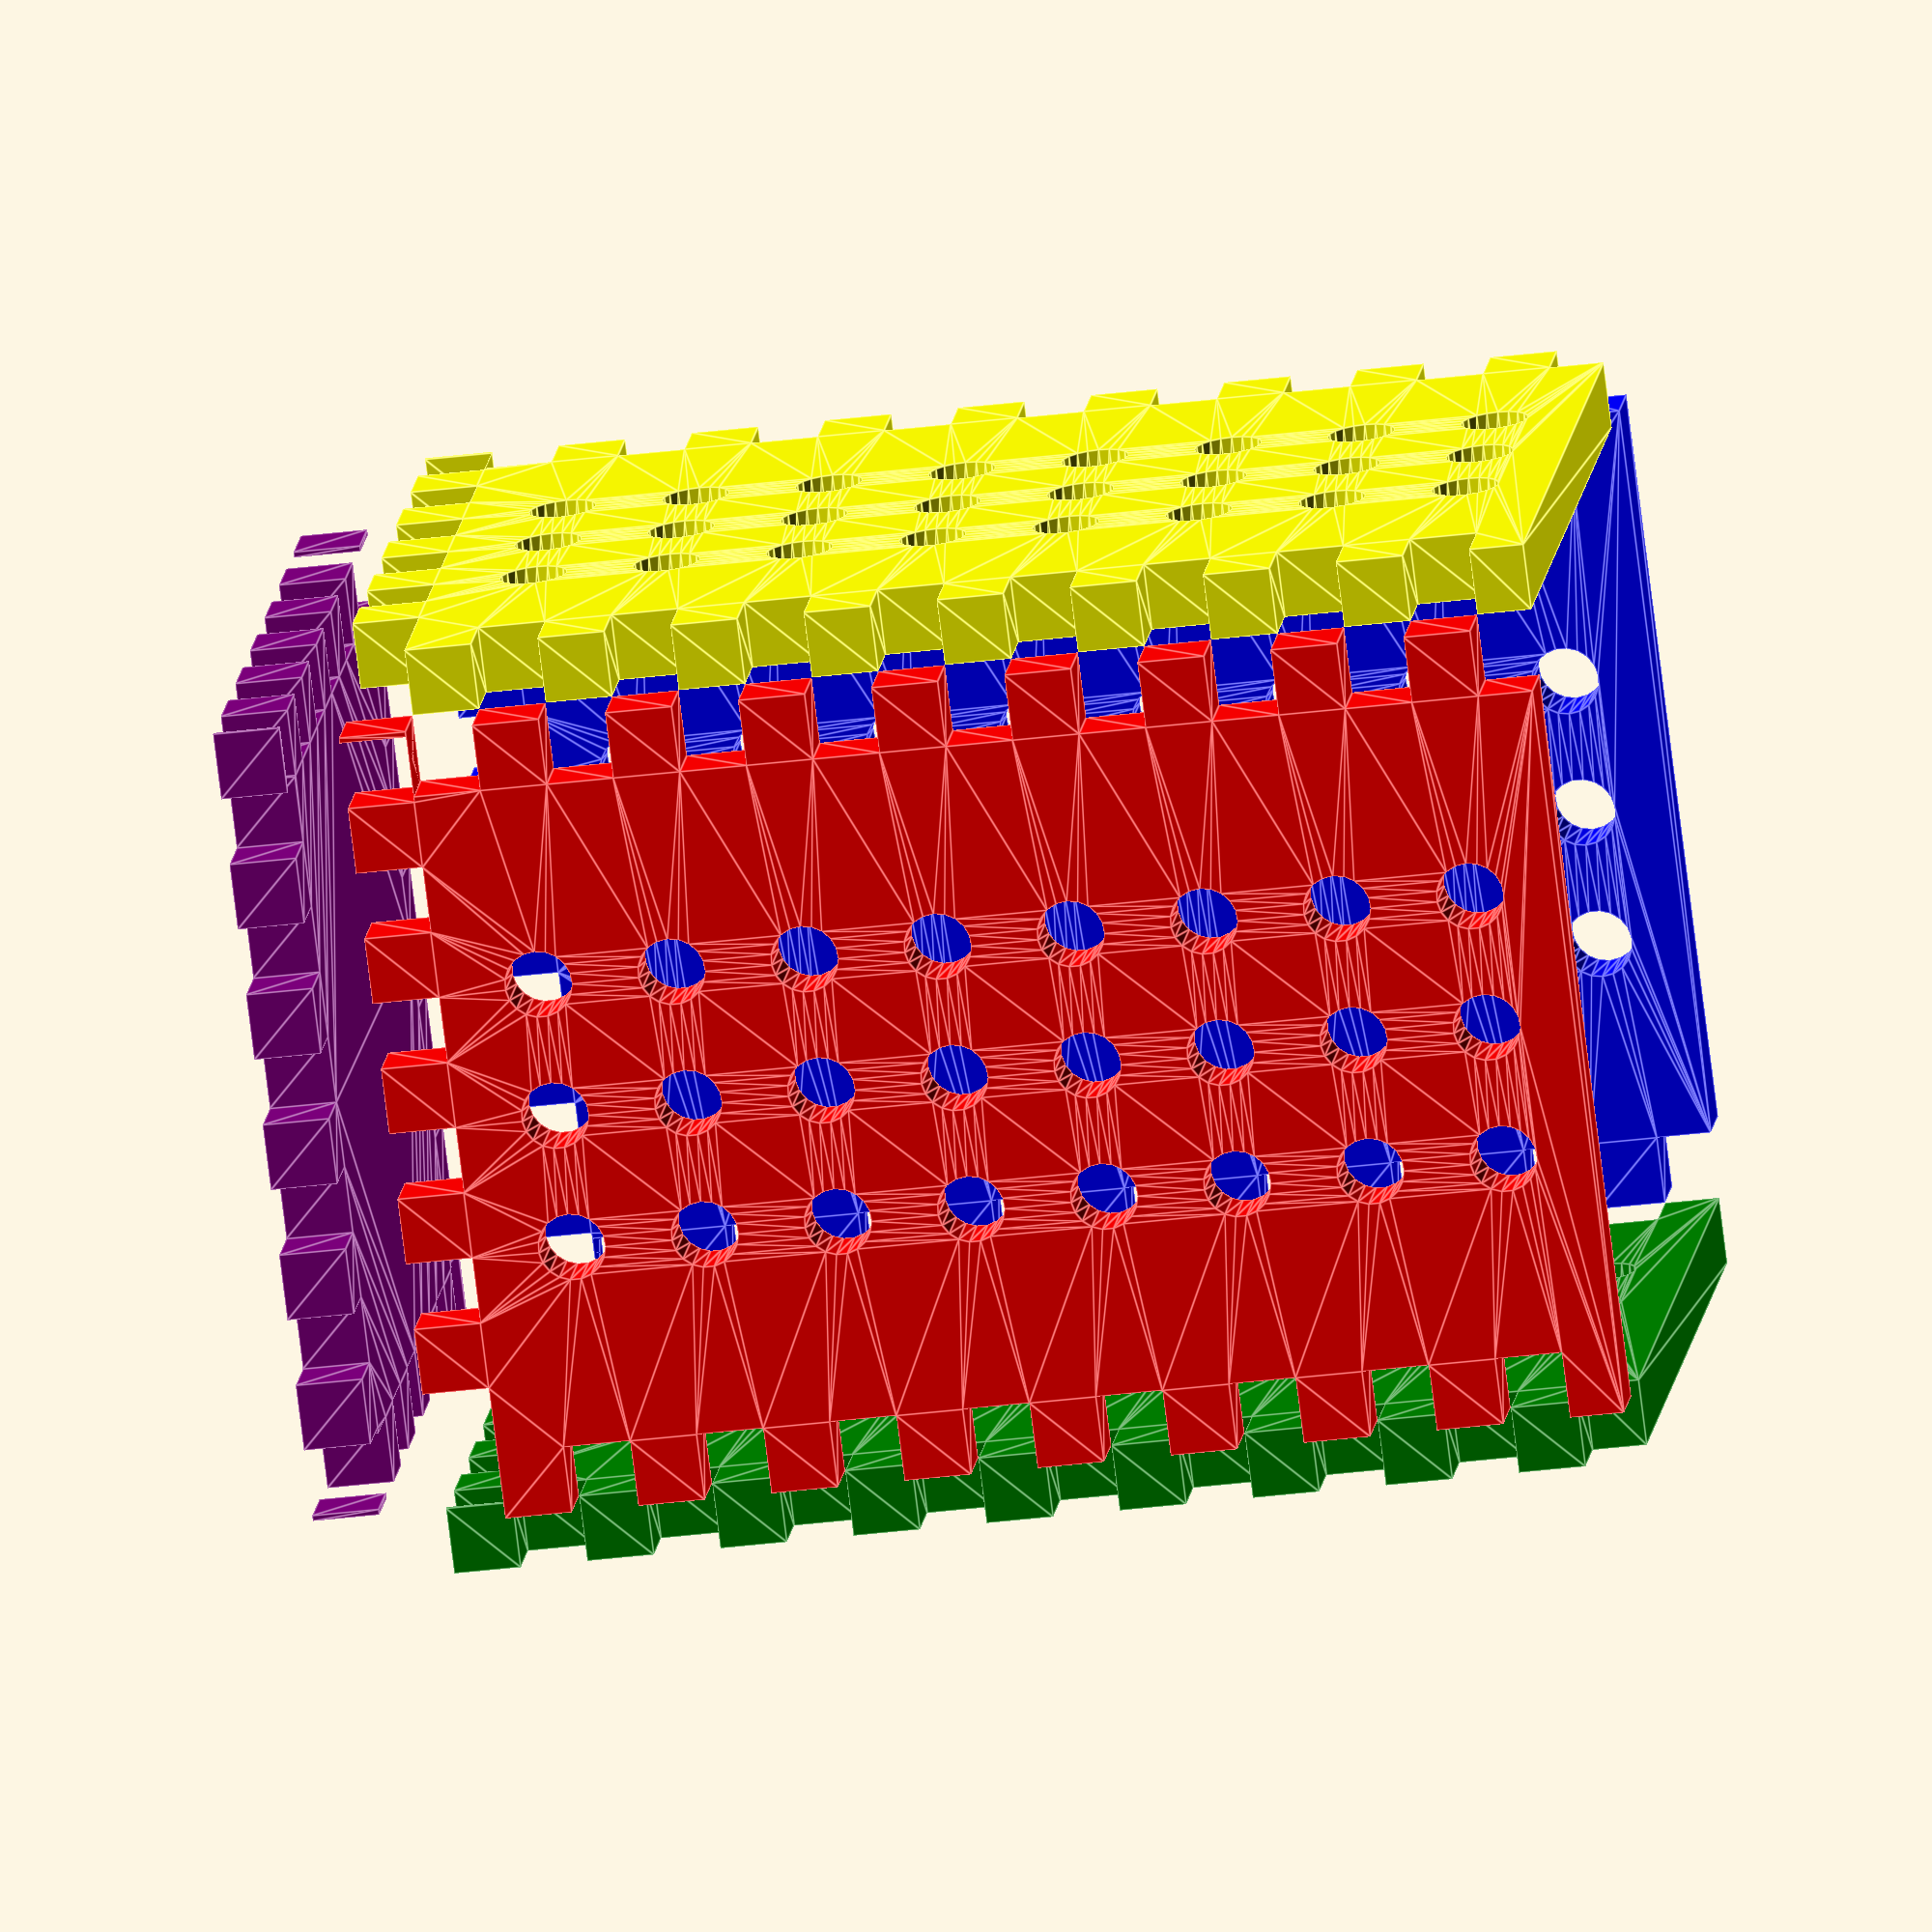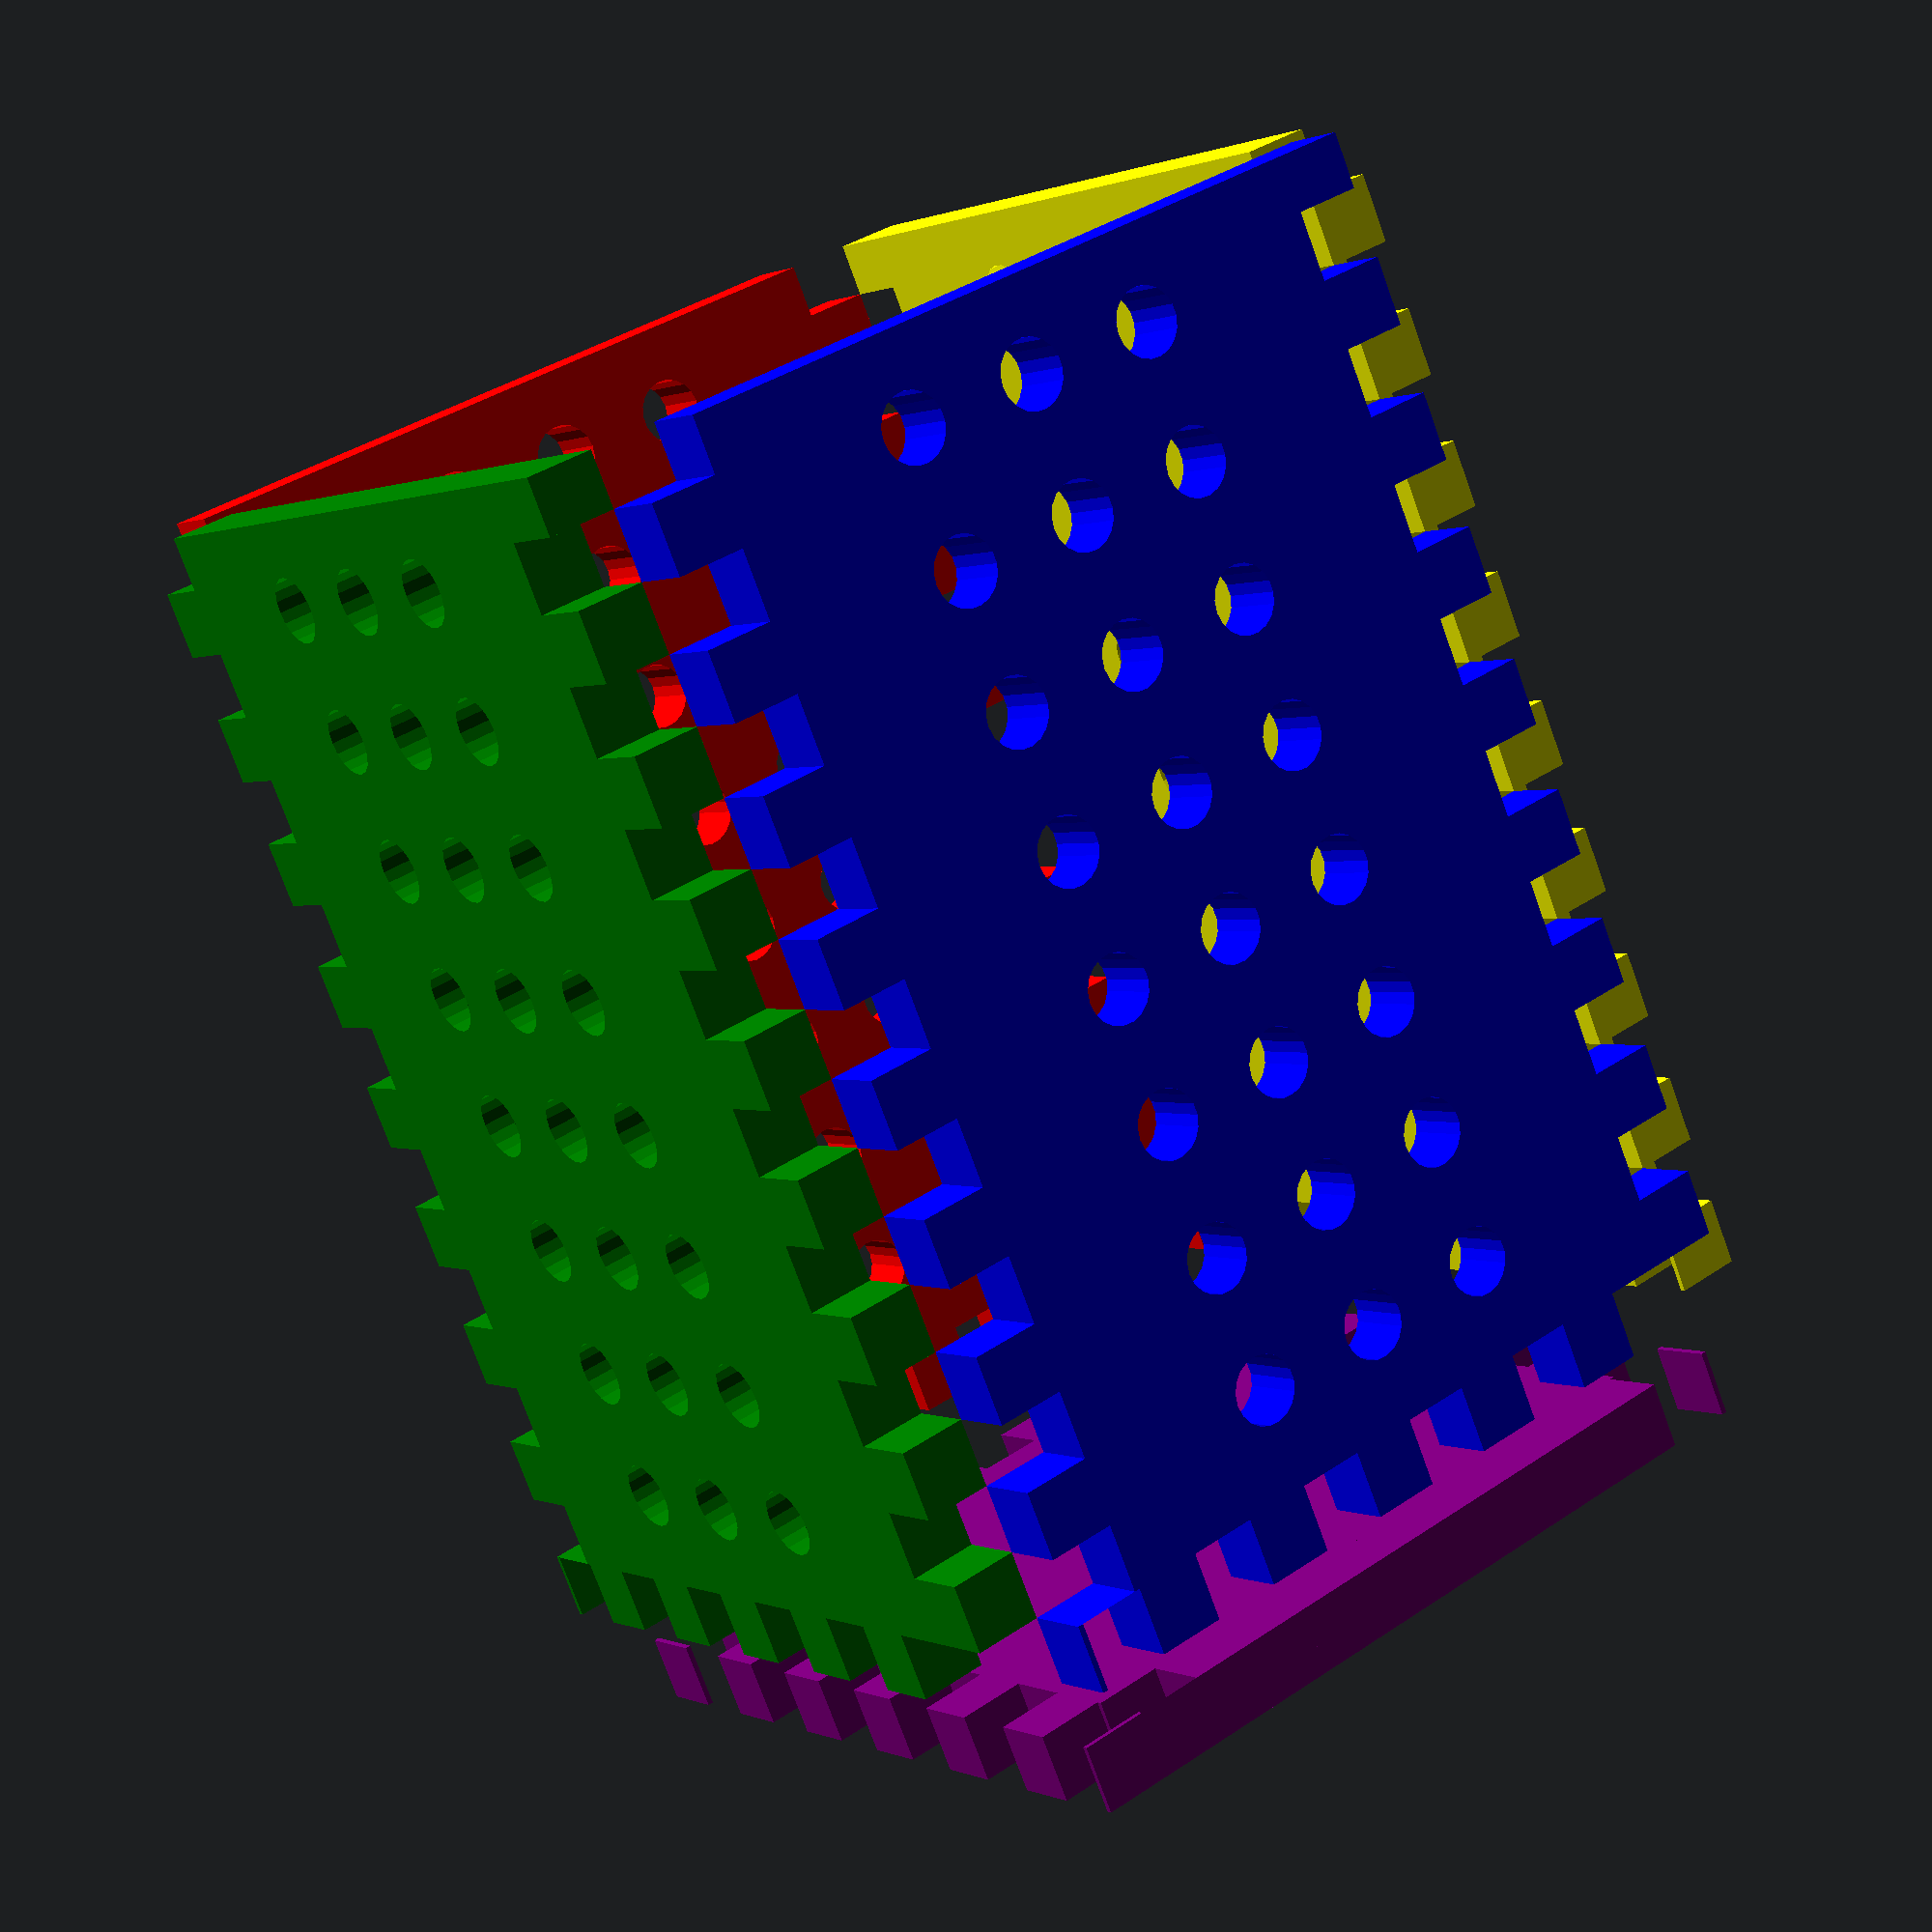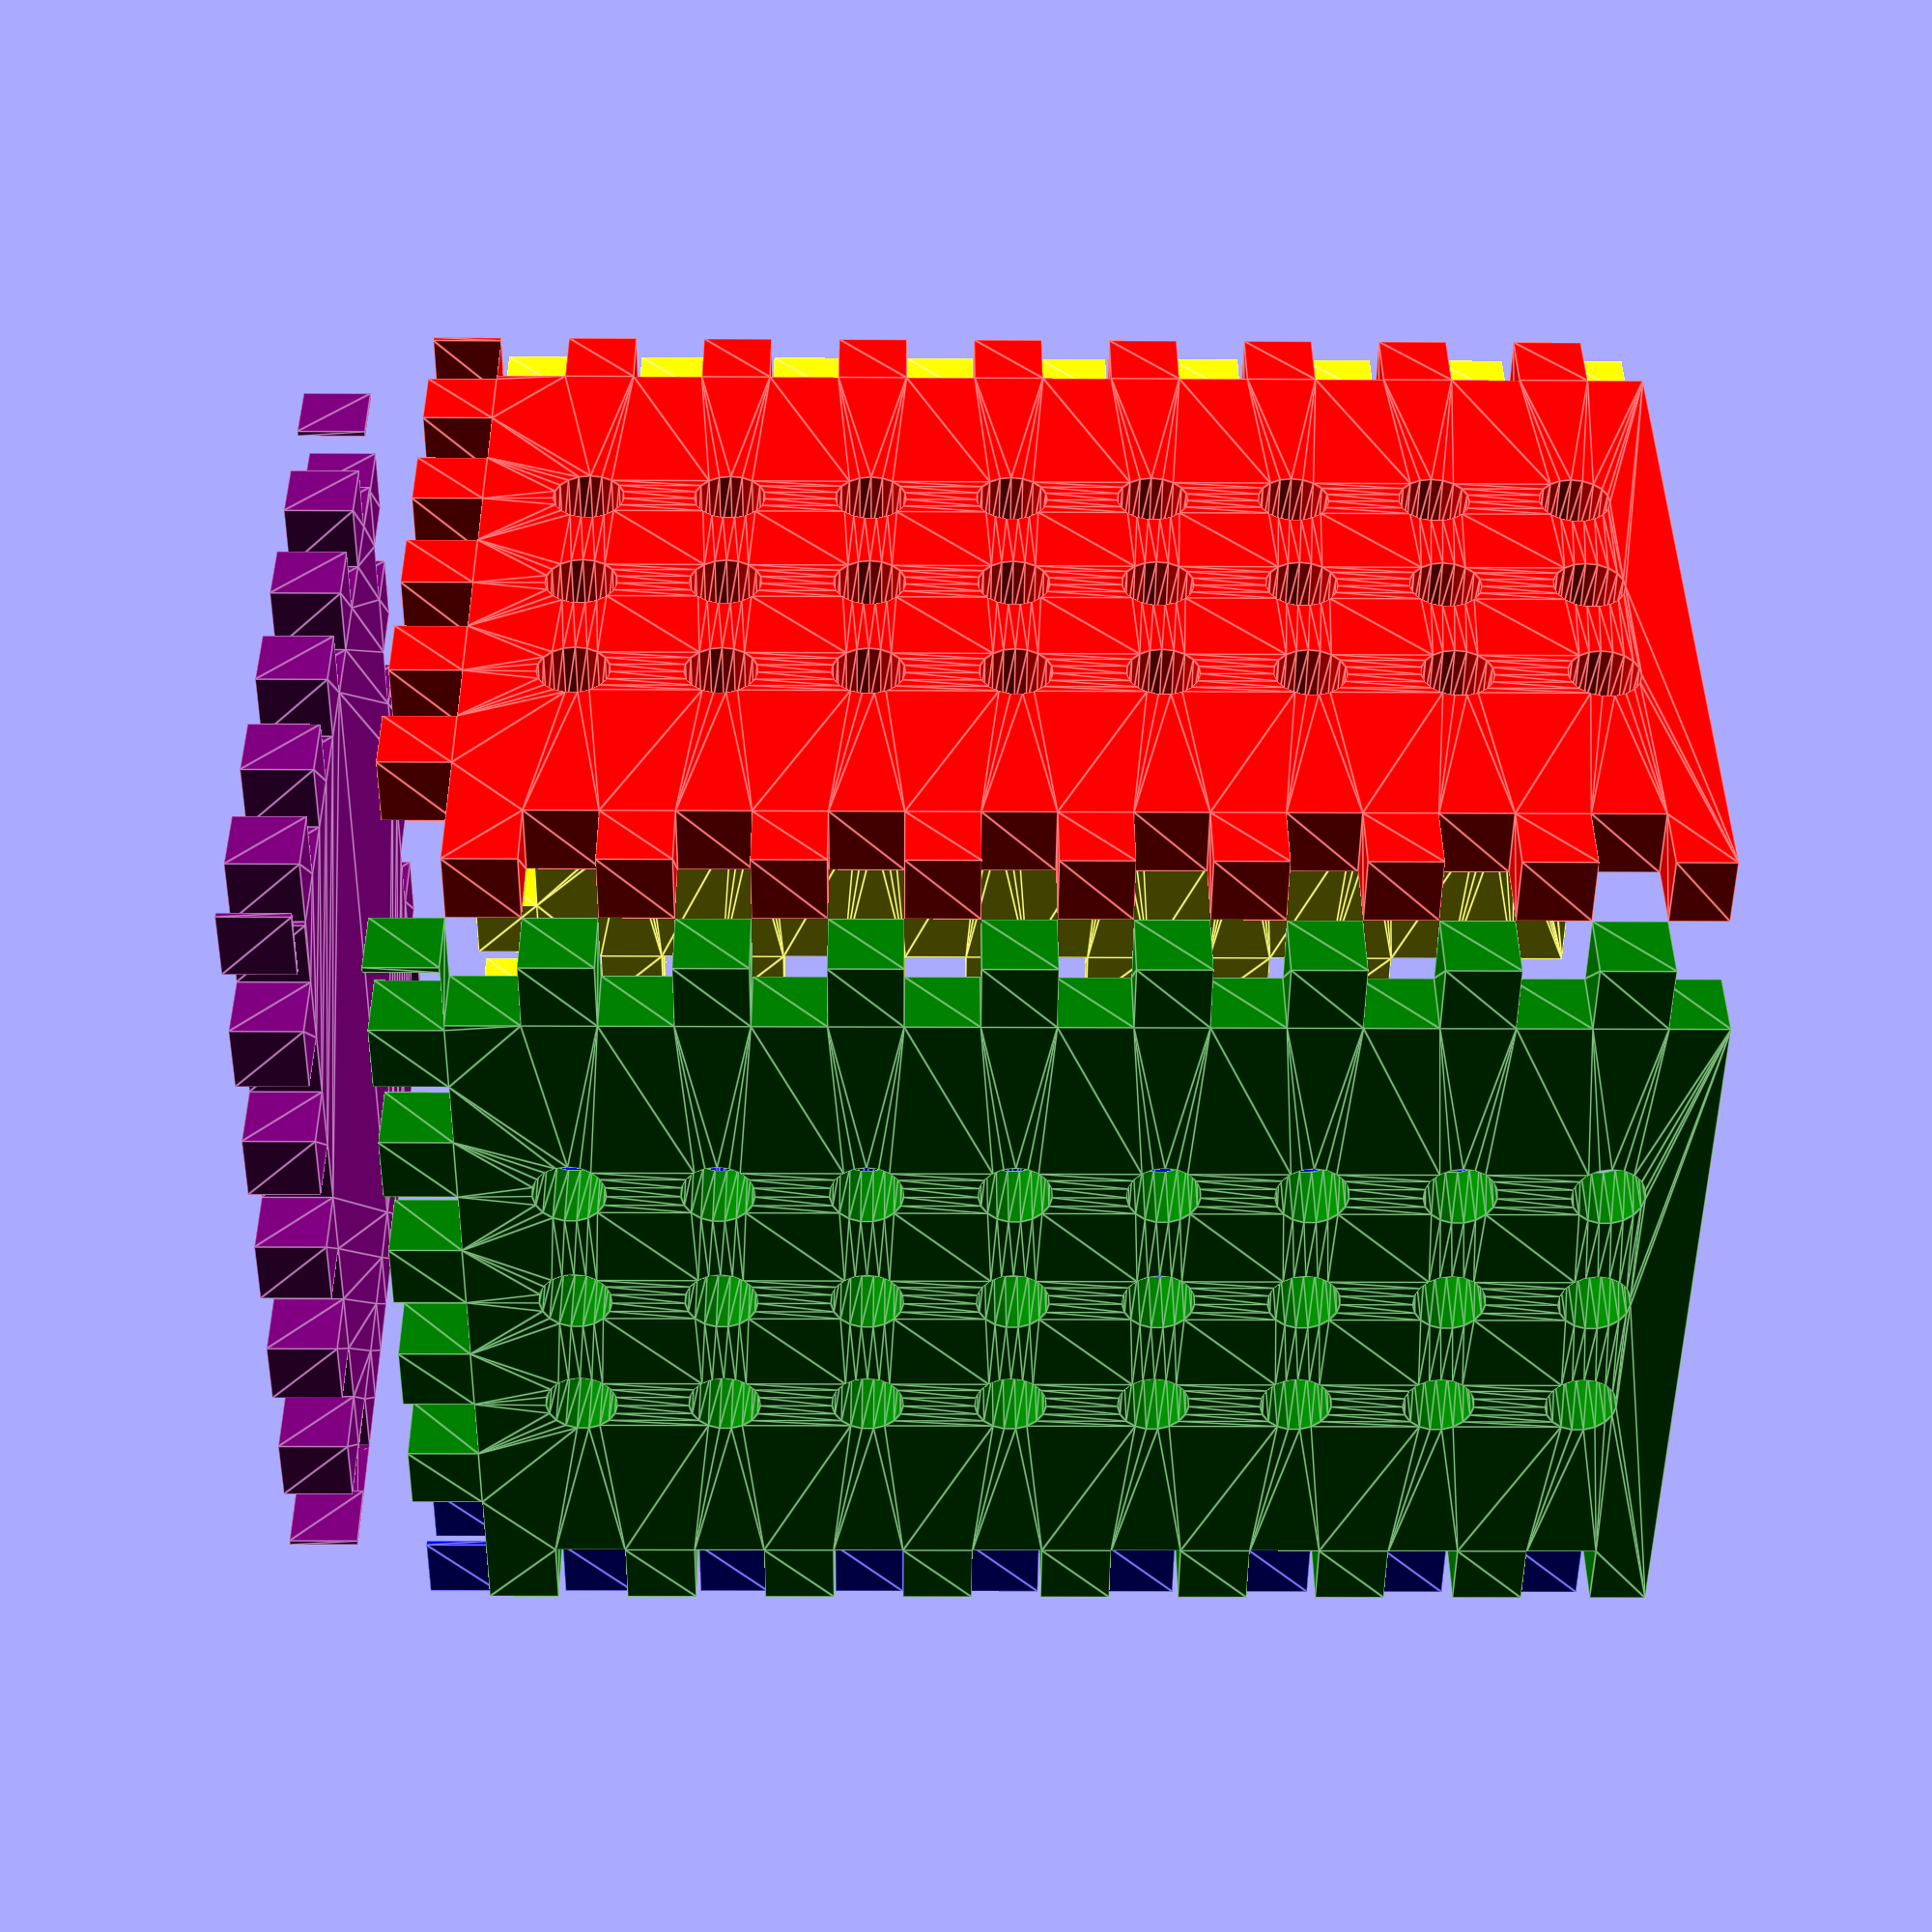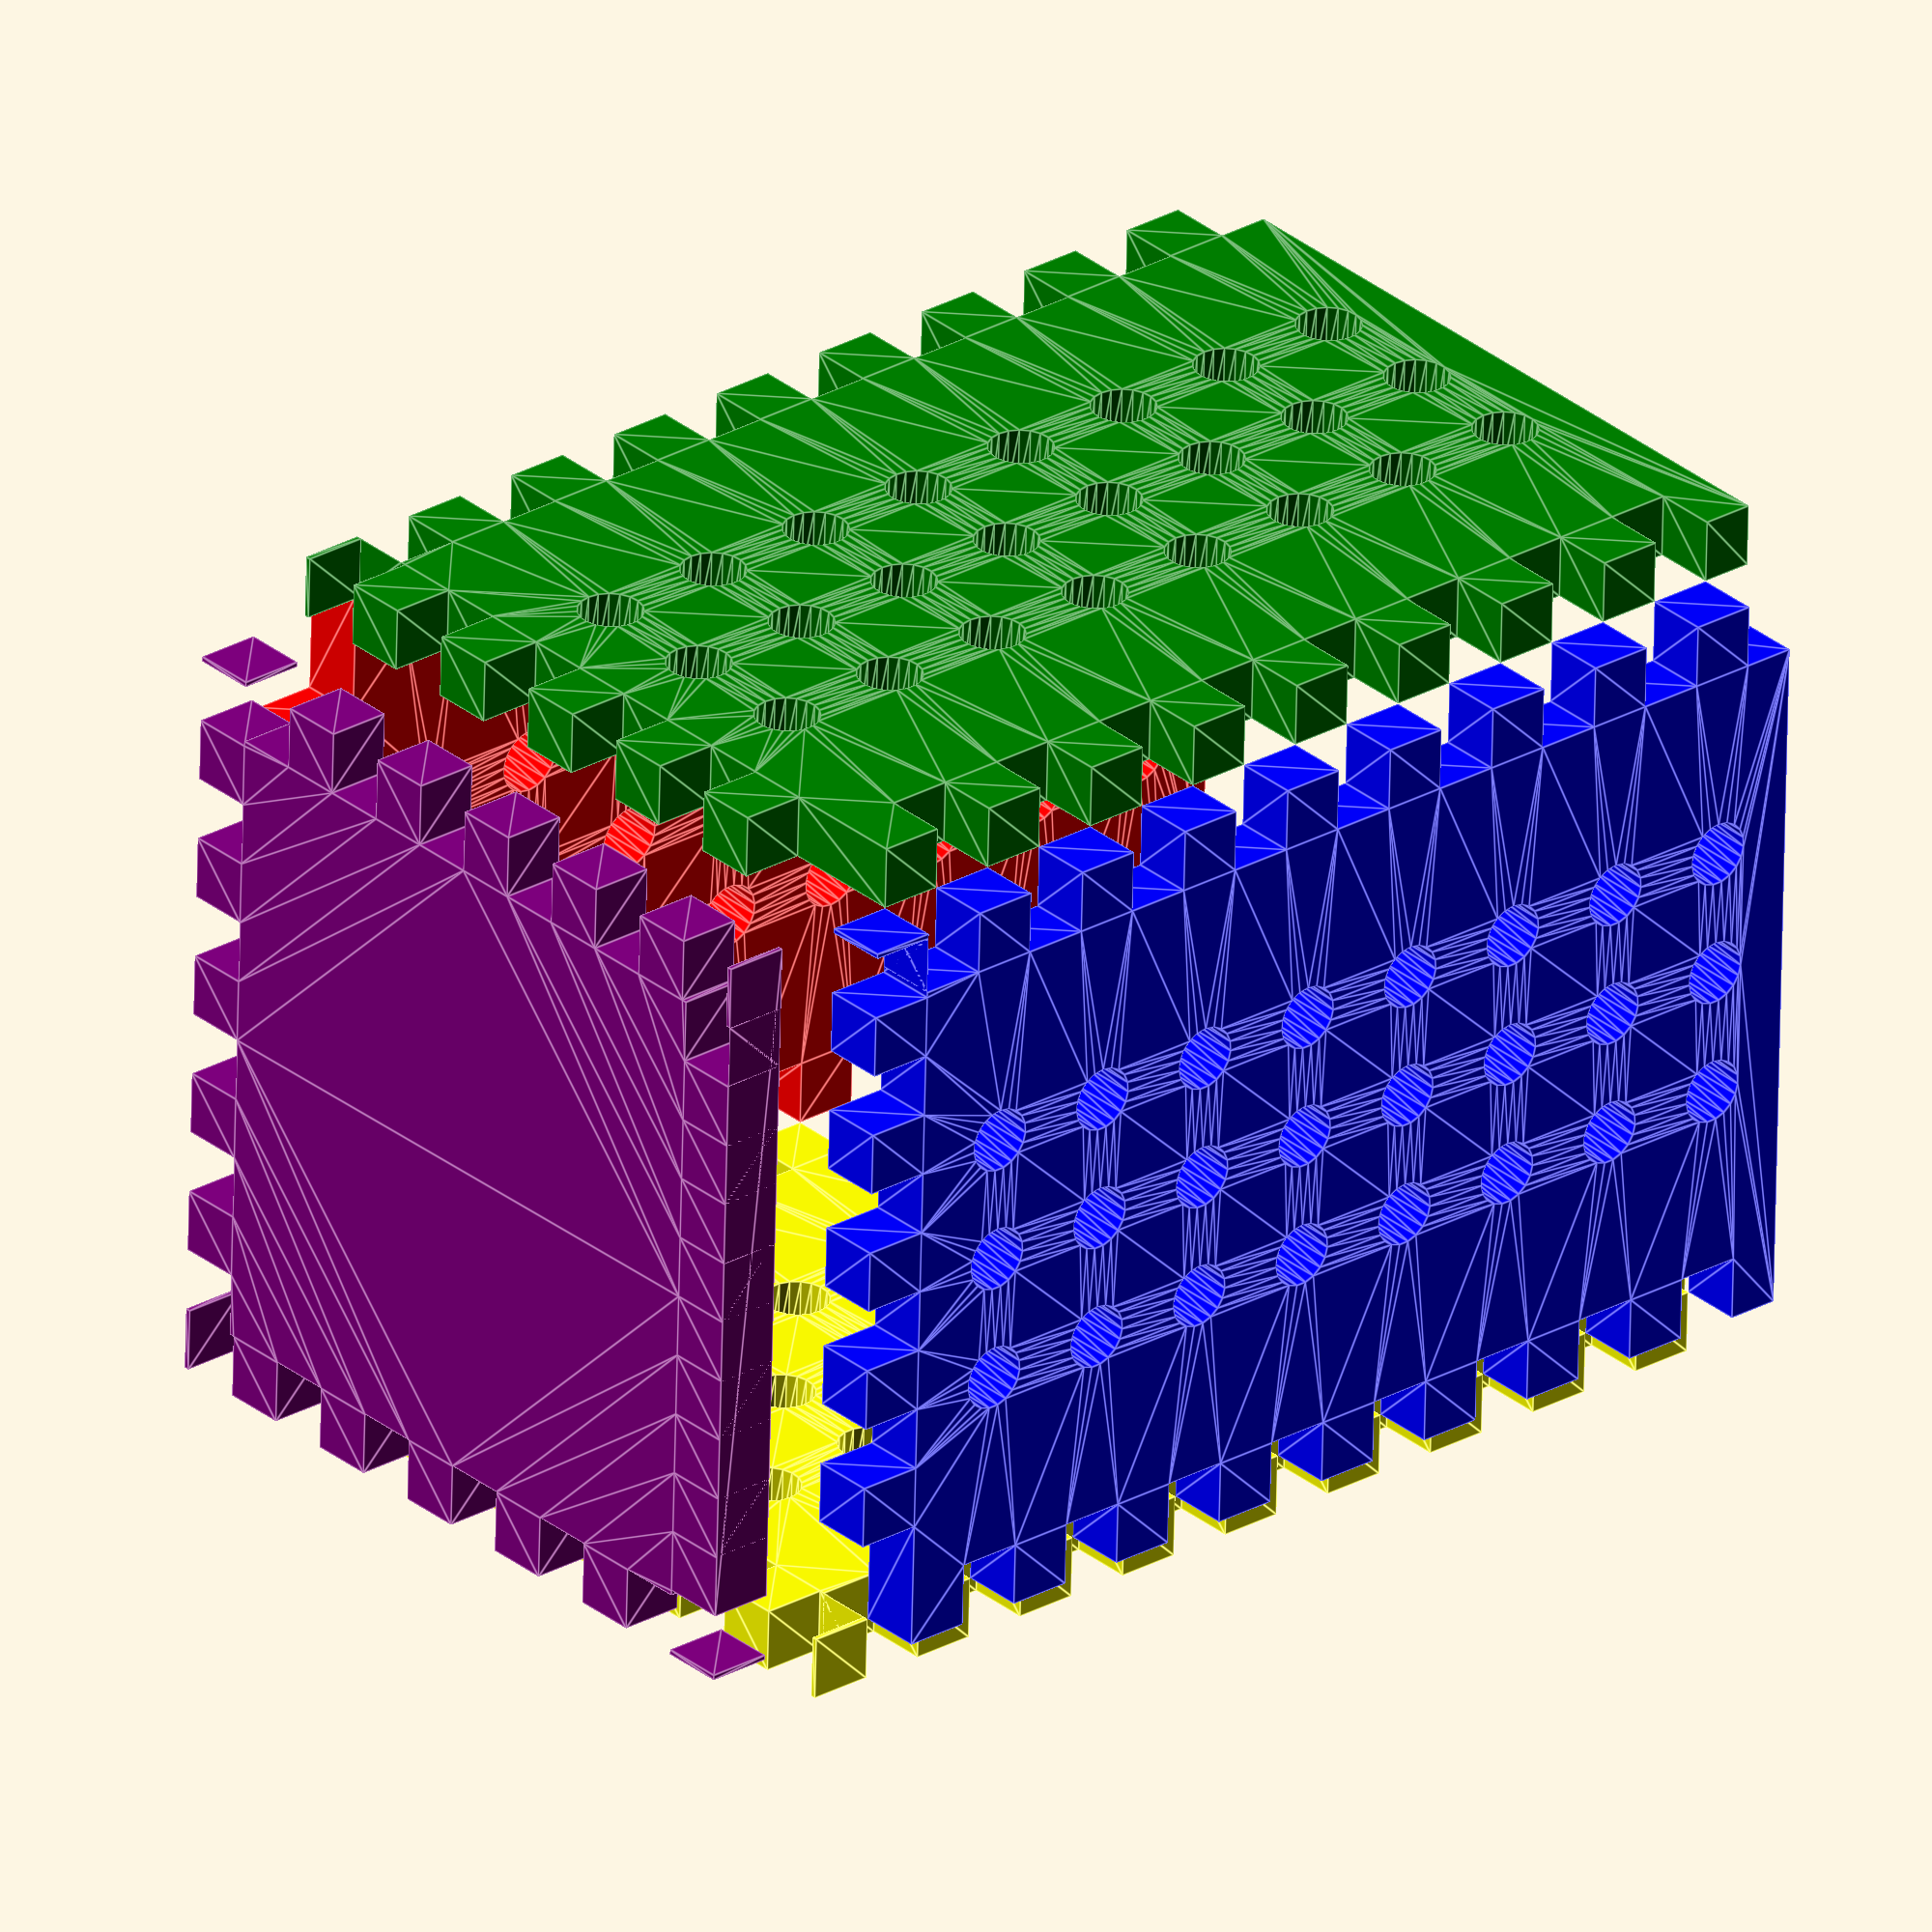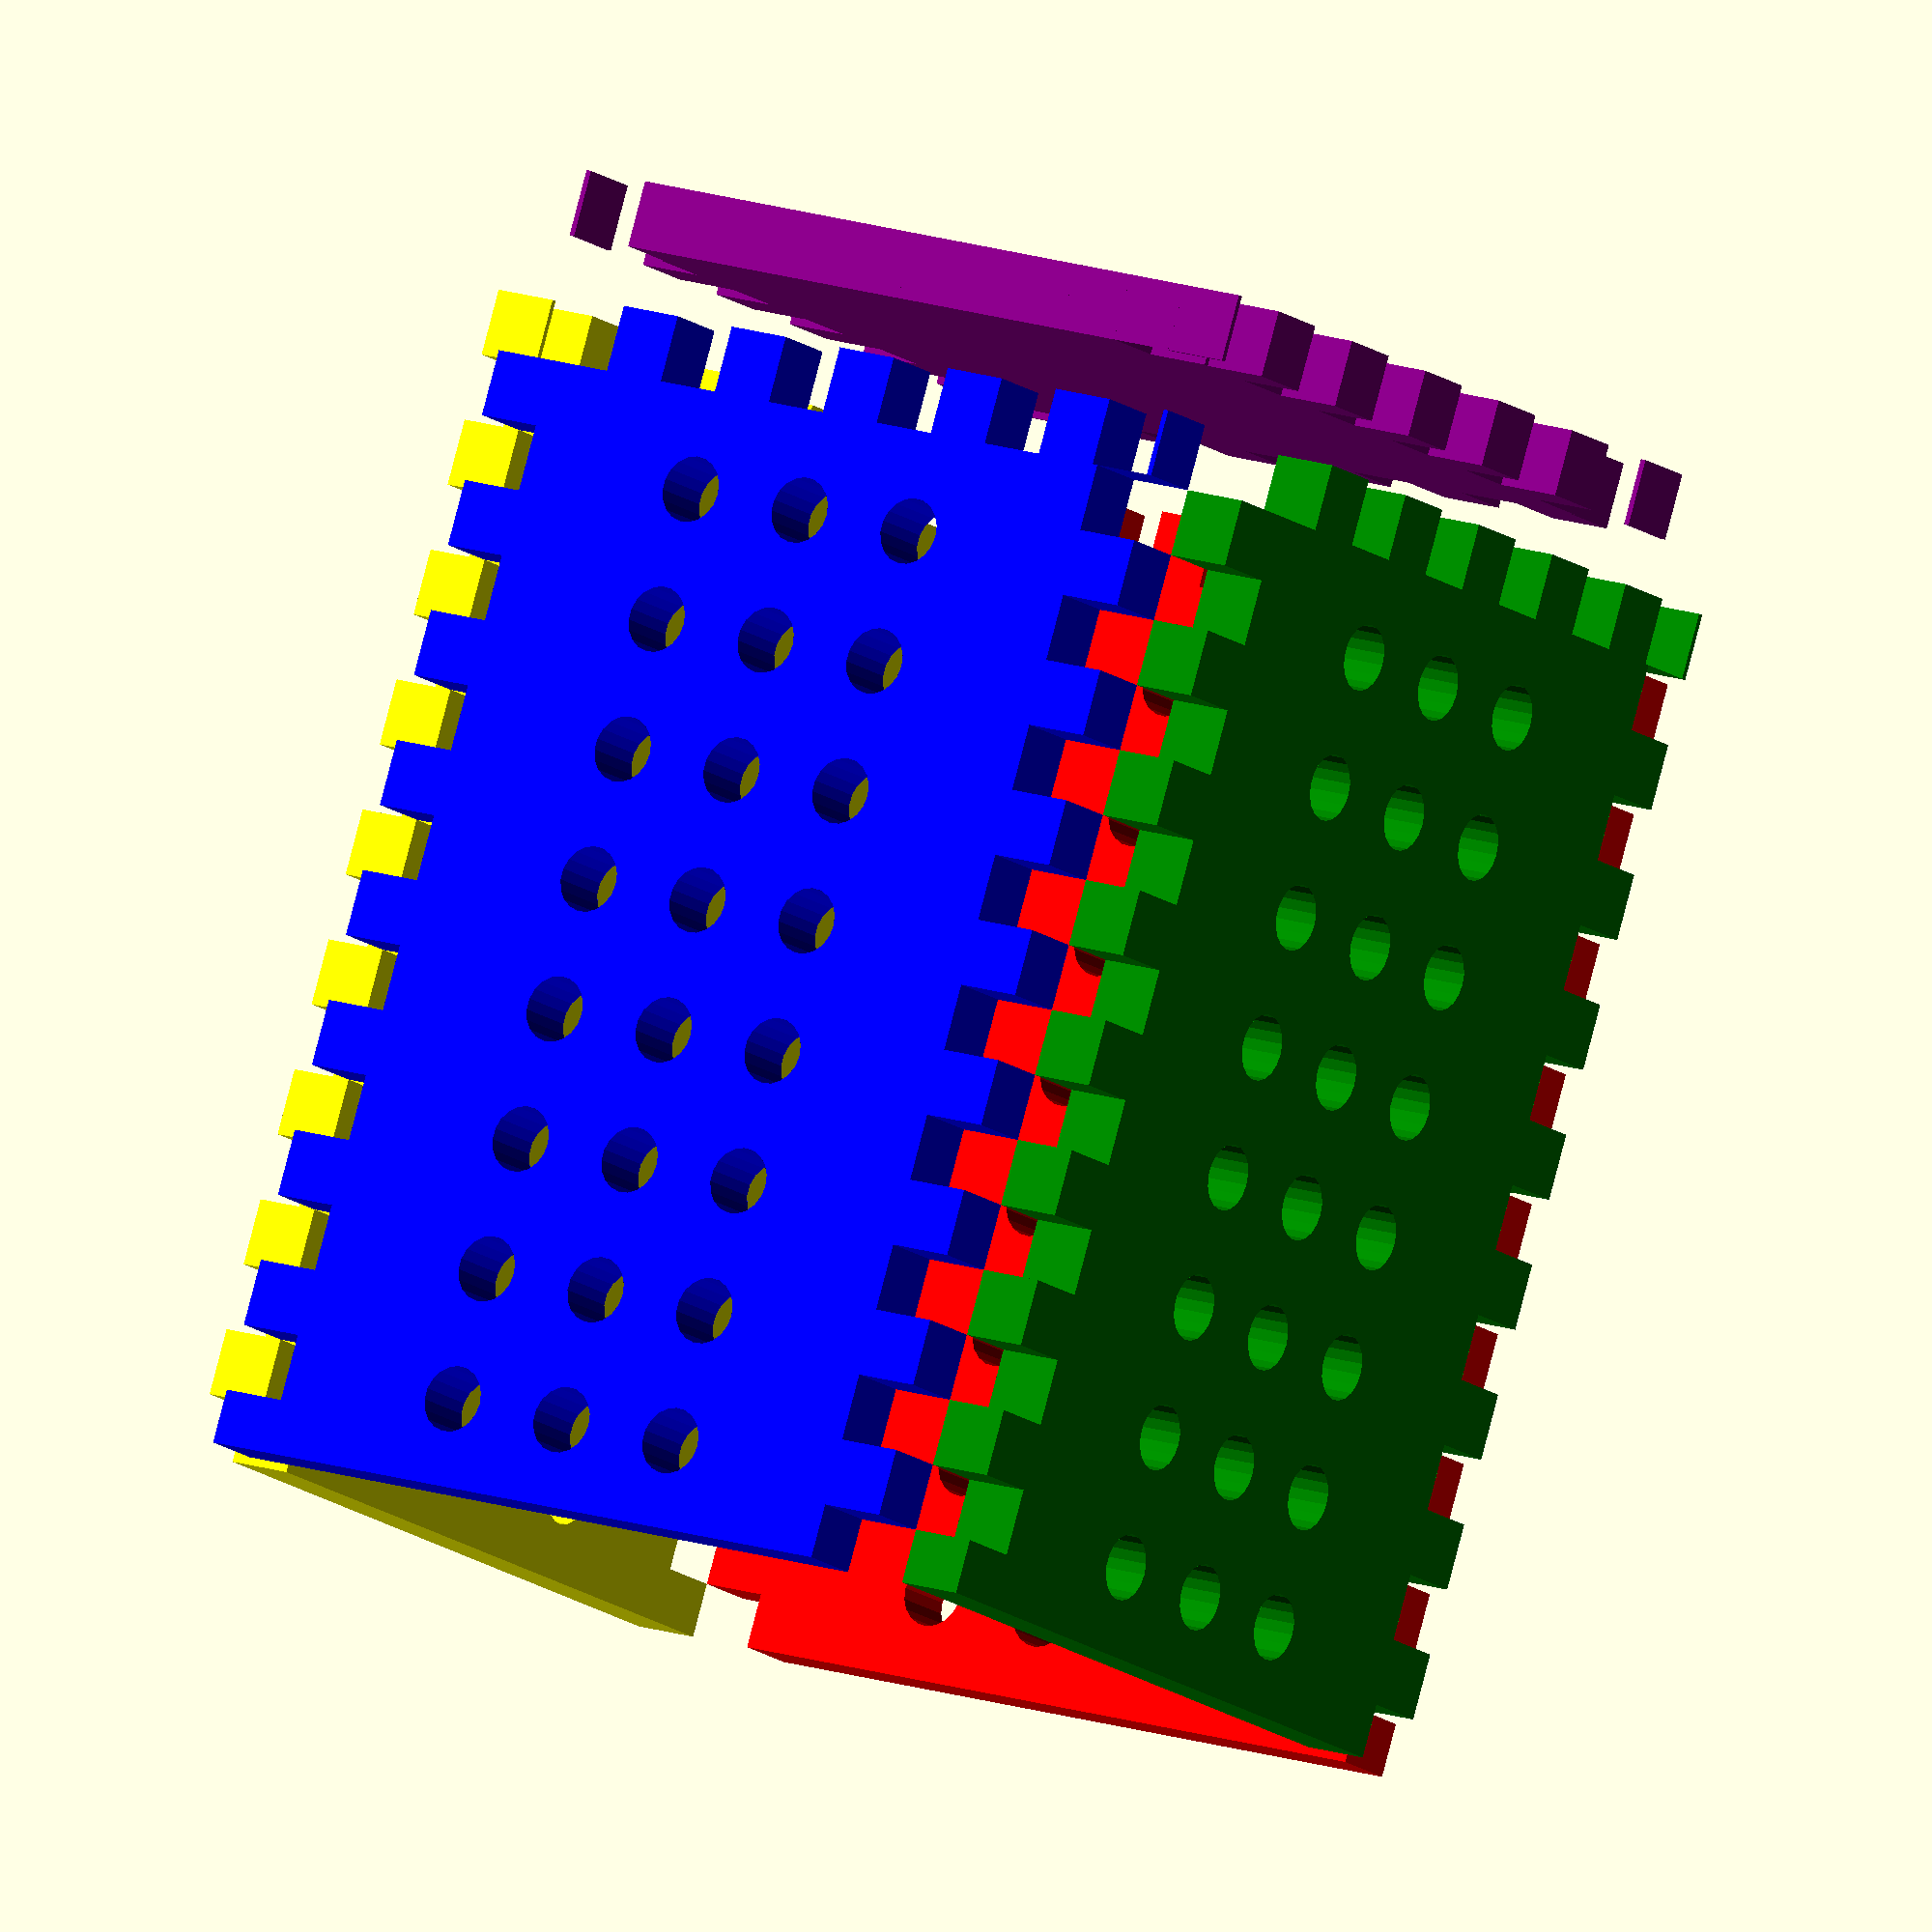
<openscad>
blank_length = 1000;
blank_width = 145;
thickness = 12;

explode = thickness;

width = blank_width;
height = (blank_length - blank_width) / 4;

side_tab_height = thickness;
side_tabs = height / side_tab_height;

/* base_tabs = 4; */
/* base_tab_length = width / (2 * base_tabs); */

base_tab_length = thickness;
base_tabs = width/ base_tab_length;

vent_hole_base = 30;
vent_hole_rows = 12;
vent_hole_size = 12;
vent_hole_columns = 7;
vent_hole_column_spacing = ((width - (2 * thickness)) / ((vent_hole_columns / 2) - 1) / 2);
echo(vent_hole_column_spacing);
module side(angle) {
     rotate([0, 0, angle])
          translate([-width/2, width/2 + explode, 0])
          rotate([90, 0, 0])
          linear_extrude(thickness) {
          difference() {
               square([width, height]);
               for (i = [0: side_tabs - 1]) {
                    translate([0, i * side_tab_height * 2]) square([thickness, side_tab_height]);
               }
               for (i = [0: side_tabs - 1]) {
                    translate([width - thickness, side_tab_height + i * side_tab_height * 2, ]) square([thickness, side_tab_height]);
               }
               for (i = [0: base_tabs - 1]) {
                    translate([base_tab_length + i * base_tab_length *2, 0]) square([base_tab_length, thickness]);
               }
               for (i = [0: vent_hole_rows - 1]) {
                    for (j = [0: vent_hole_columns/2]) {
                         for (k = [-1 : 1: 1]) {
                              /* echo(i, j, k); */
                              translate([
                                             width/2 + k * vent_hole_column_spacing
                                             ,
                                             vent_hole_base + 2 * i * vent_hole_size
                                             ])
                                   circle(d=vent_hole_size);
                         }
                    }
               }
          }
     }
}

module base() {
     linear_extrude(thickness) {
          difference() {
               translate([-width/2, -width/2]) square([width, width]);
               for (angle = [0: 90: 270]) {
                    rotate(angle) translate([-width/2, -width/2])
                         for (i = [0: base_tabs - 1]) {
                              translate([0, 1 + i * 2 * base_tab_length]) square([thickness, base_tab_length]);
                         }
               }
          }
     }
}

module ladle_holder() {
     translate([0, 0, -2 * explode]) color("purple") base();
     color("red") side(0);
     color("green") side(90);
     color("blue") side(180);
     color("yellow") side(270);
}

ladle_holder();

</openscad>
<views>
elev=214.9 azim=41.3 roll=260.6 proj=o view=edges
elev=76.3 azim=325.0 roll=19.9 proj=p view=wireframe
elev=194.2 azim=124.9 roll=270.7 proj=p view=edges
elev=152.2 azim=268.1 roll=310.5 proj=o view=edges
elev=95.5 azim=325.8 roll=165.4 proj=o view=wireframe
</views>
